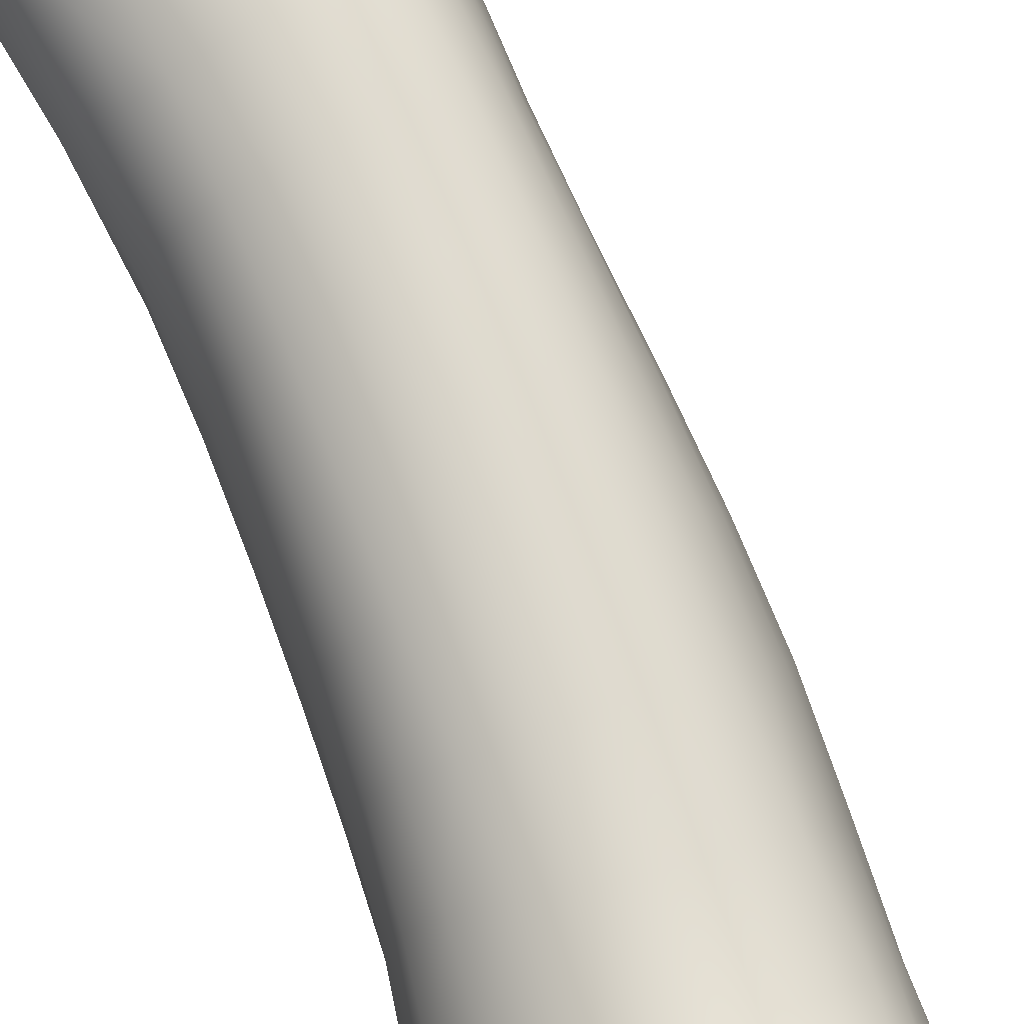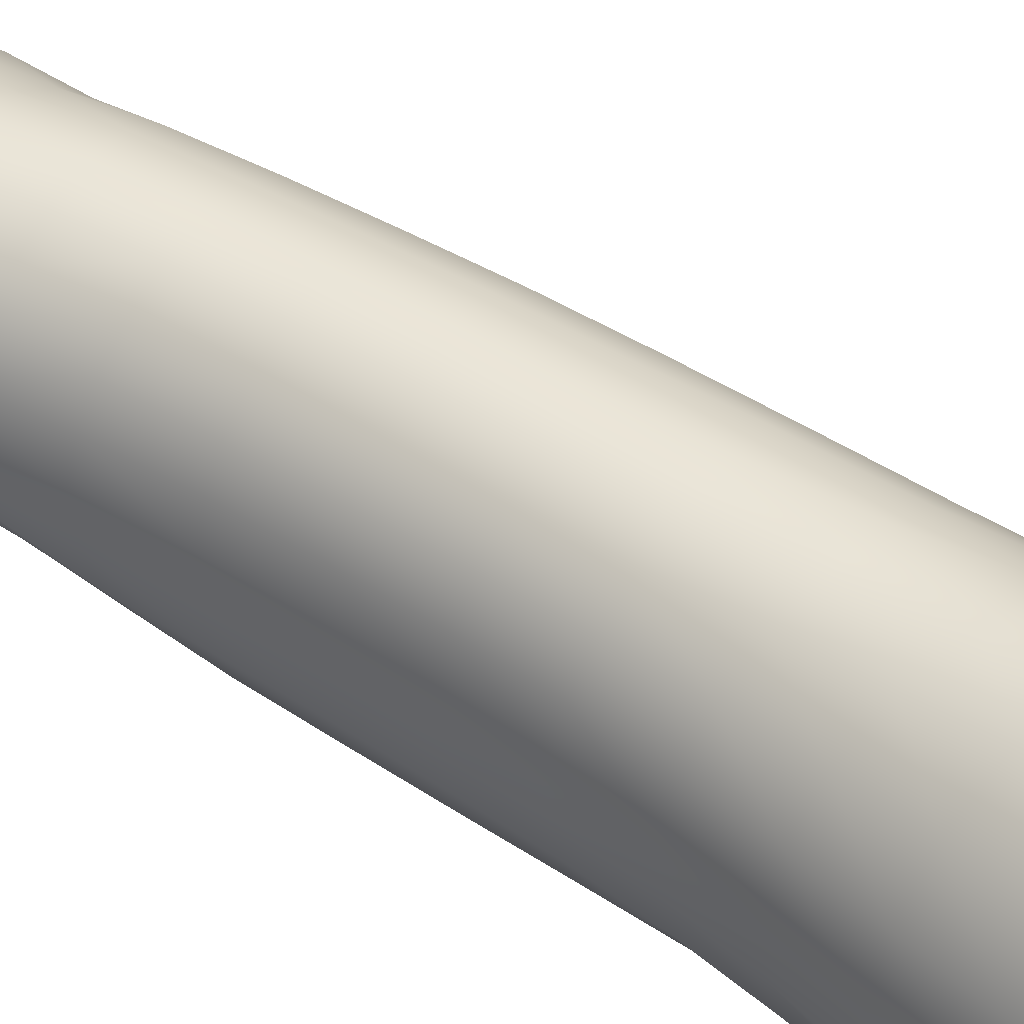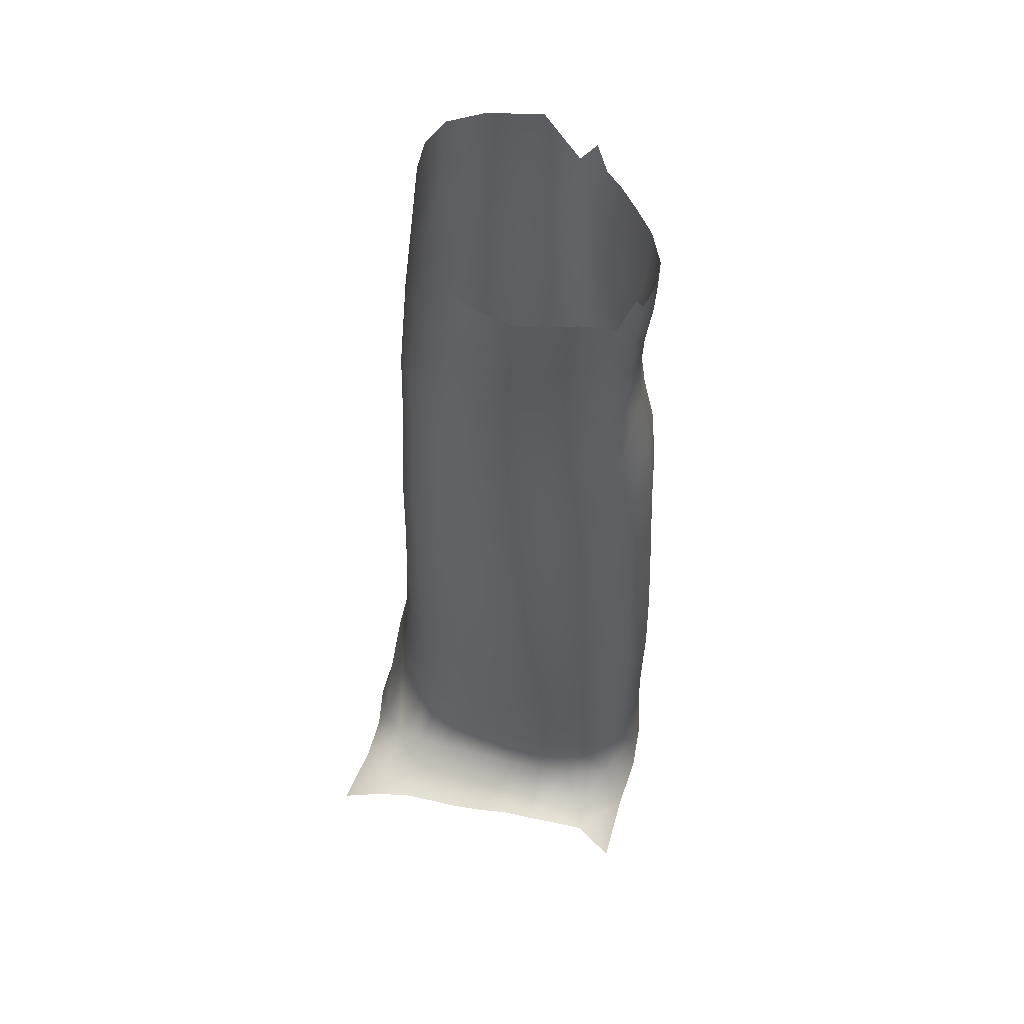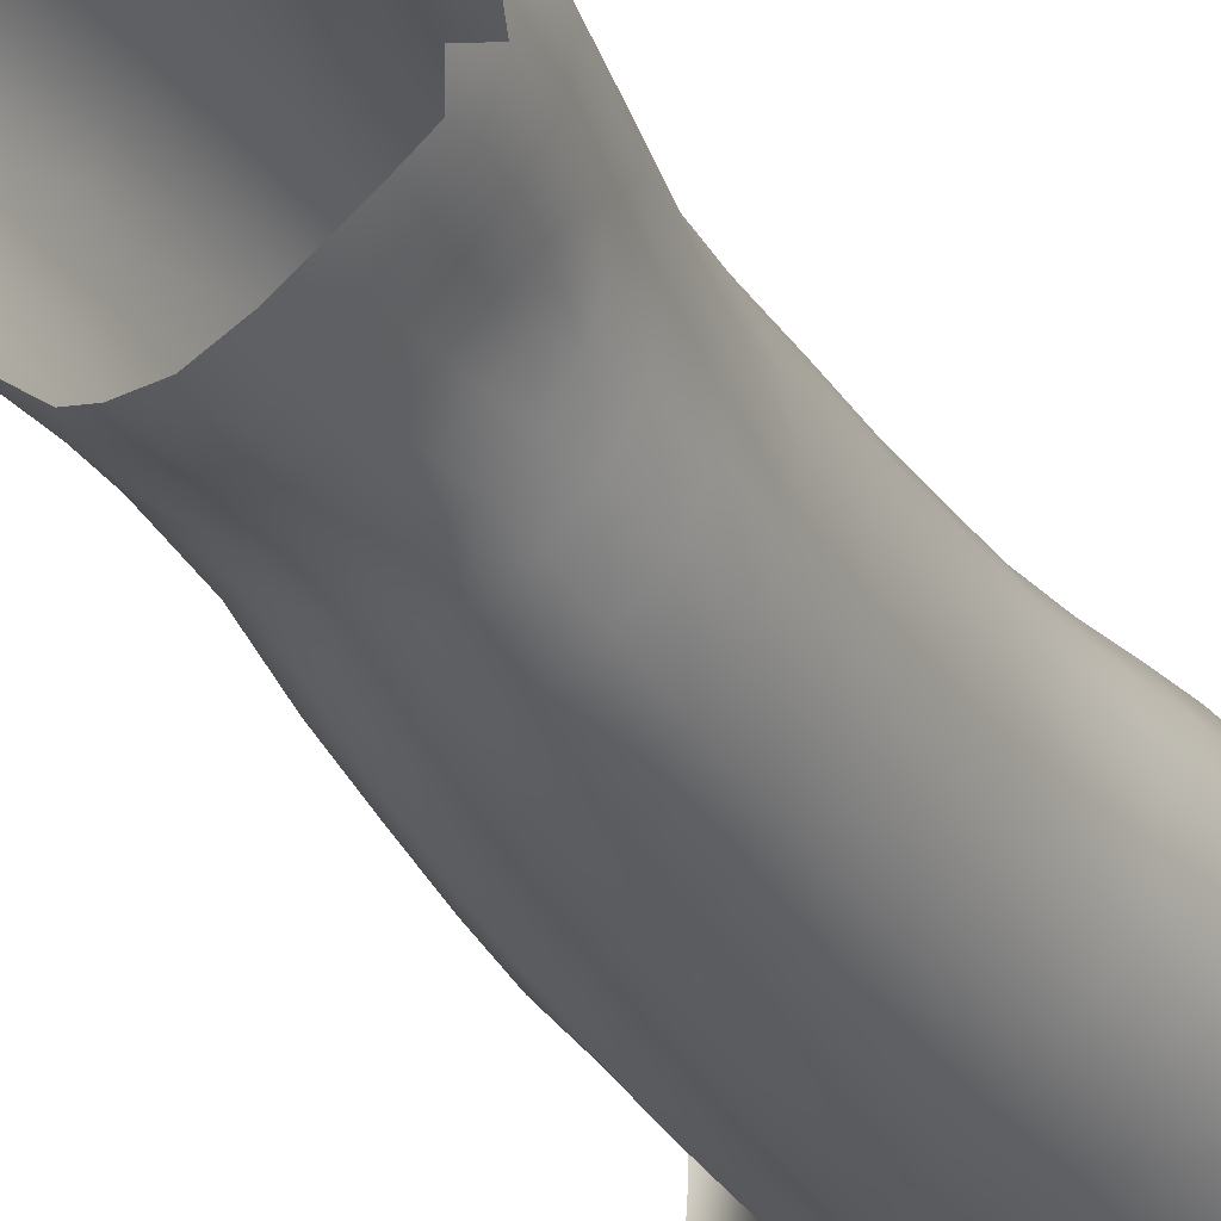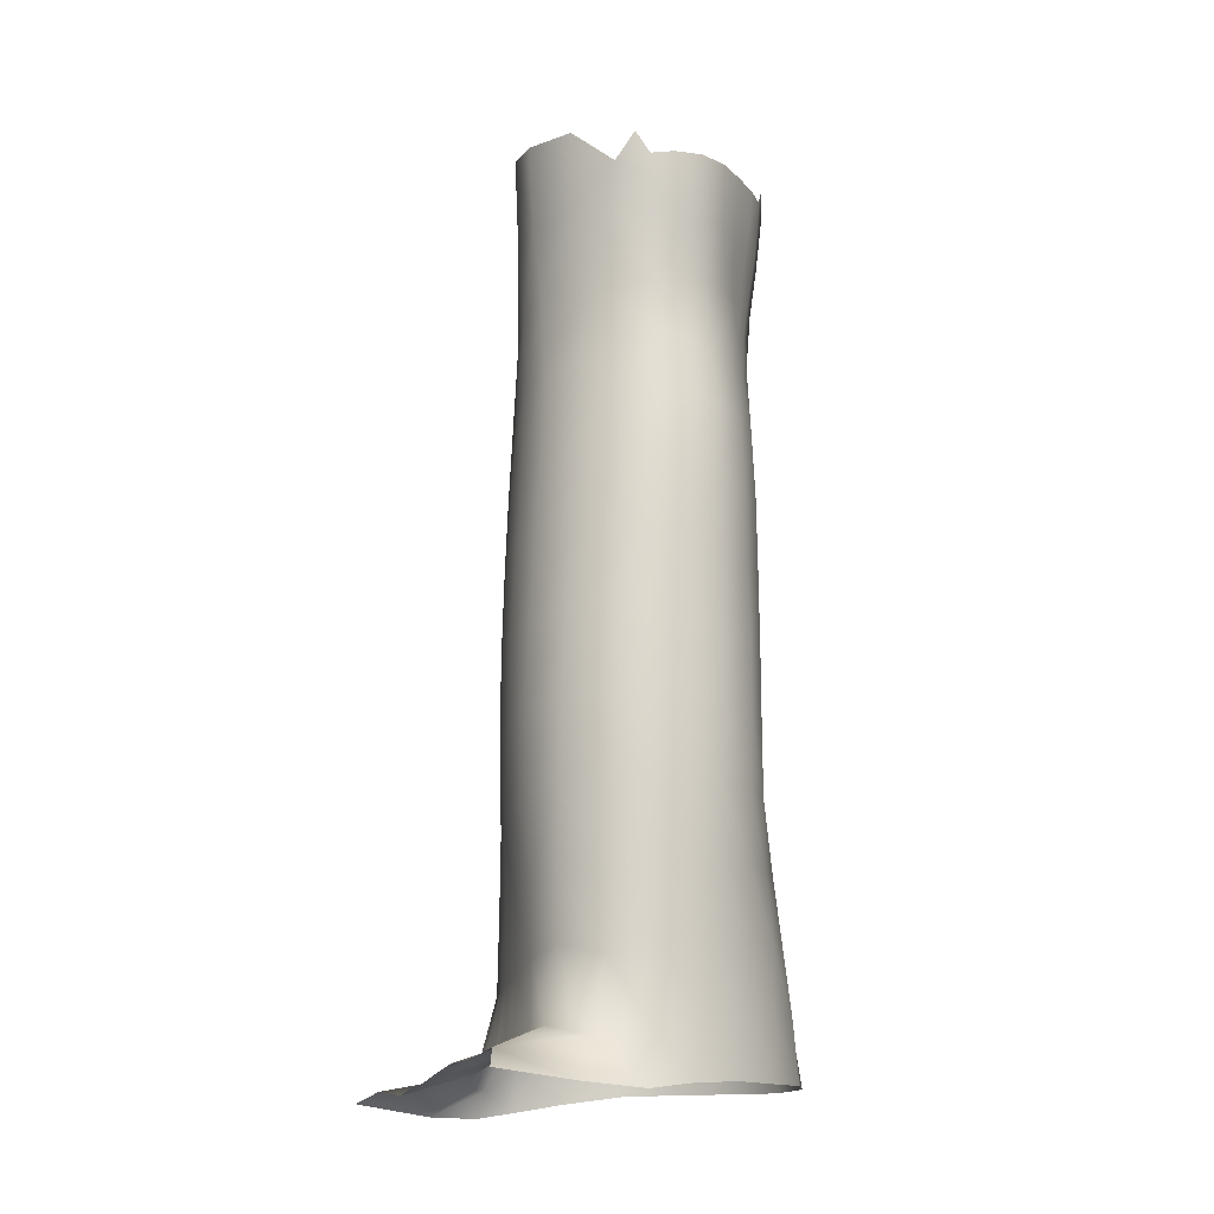
<metadata>
{"format":"obj","ext":"obj","renderer":"f3d","projection":"perspective","resolution":1024,"background":"white","views":[{"elev":76.8,"azim":-21.5,"up":"+Z"},{"elev":48.6,"azim":-54.2,"up":"+Z"},{"elev":55.5,"azim":104.9,"up":"+Y"},{"elev":-30.6,"azim":-154.0,"up":"+Z"},{"elev":-13.1,"azim":154.8,"up":"+Y"}]}
</metadata>
<code>
o obj_file.002
v 5.595 -12.17 -3.116
v 5.545 -12.34 -2.08
v 5.523 -13.08 2.841
v 5.557 -12.99 1.84
v 5.574 -12.74 0.777
v 5.539 -12.46 -1.133
v 5.539 -12.51 -0.1757
v 6.128 -12.68 -4.282
v 5.741 -13.18 4.799
v 5.461 -13.29 3.76
v 5.984 -13.5 6.021
v -0.7622 -1.358 4.652
v -1.764 -1.38 4.202
v -3.261 -1.292 -0.7637
v -2.795 0.8833 -1.882
v -0.7327 -1.186 -3.733
v -0.7785 1.034 -3.643
v 1.43 1.181 4.356
v 3.079 1.658 -2.309
v 3.307 -0.7755 -2.441
v 2.974 1.305 2.775
v 2.336 1.218 3.701
v 3.782 -0.8291 -0.9667
v 3.745 -0.8979 0.4198
v 3.468 -1.021 1.655
v 3.368 1.429 1.681
v -3.4 -1.255 0.4084
v -1.903 -1.278 -3.011
v -2.798 -1.323 -1.923
v -2.989 -1.249 2.576
v 1.487 -1.231 4.368
v 0.3938 -1.306 4.691
v 1.756 -11.74 -4.215
v 0.1983 -11.48 -4.142
v -1.238 -11.36 -3.678
v -2.549 -11.28 -2.841
v -3.697 -11.21 -1.749
v -4.485 -11.2 -0.2848
v -4.637 -11.21 1.346
v -4.276 -11.24 2.933
v -3.398 -11.3 4.332
v -2.004 -11.47 5.411
v -0.3742 -11.91 5.827
v 3.066 -13.11 4.727
v -3.487 -3.321 0.3372
v -3.612 -5.292 0.2418
v -3.6 -5.28 1.515
v -3.422 -3.334 1.533
v -4.191 -9.236 -0.1037
v -3.858 -7.29 0.1104
v -3.475 -7.37 -1.206
v -3.624 -9.276 -1.407
v 1.482 -11.03 5.005
v -1.468 -9.445 -3.462
v -0.8689 -12.97 -3.924
v -2.683 -9.394 -2.574
v -4.307 -9.198 1.415
v -3.936 -9.236 2.904
v -3.12 -9.393 4.169
v -1.891 -9.697 5.138
v 1.03 -8.538 4.831
v 1.992 -8.519 4.148
v 1.675 -6.177 4.318
v 0.6598 -6.16 4.819
v 3.732 -7.908 -0.9607
v 3.857 -5.554 -0.9489
v 3.689 -5.859 0.3859
v 3.581 -8.196 0.2551
v 3.412 -6.09 1.557
v 3.052 -6.206 2.636
v 3.133 -8.368 2.497
v 3.396 -8.319 1.424
v -0.3623 -8.222 5.178
v -1.79 -7.831 4.787
v -0.2627 -10.2 5.55
v -3.29 -5.361 2.729
v -2.646 -5.5 3.765
v -2.551 -3.447 3.635
v -3.102 -3.355 2.655
v 2.388 -10.83 3.96
v 3.242 -12.69 3.805
v 3.446 -12.59 2.859
v 2.909 -10.61 3.152
v 3.471 -12.42 1.887
v 3.579 -12.27 0.8737
v 3.736 -11.85 -1.106
v 3.664 -12.06 -0.1269
v -1.691 -5.748 4.497
v -0.5571 -6.024 4.86
v -0.678 -3.682 4.721
v -1.725 -3.589 4.344
v -3.318 -5.366 -1.013
v -3.246 -3.338 -0.8742
v 0.9424 -5.434 -4.212
v 1.162 -7.626 -4.198
v -0.2862 -7.524 -4.045
v -0.5055 -5.434 -3.955
v 2.507 -6.231 3.579
v 2.68 -8.453 3.417
v 1.368 -9.703 -4.194
v -0.1157 -9.548 -3.997
v 3.8 -12.98 -4.291
v 0.617 -13.02 -4.304
v 2.618 -7.788 -3.746
v 2.745 -9.832 -3.654
v 0.8034 -3.238 -4.145
v -0.6582 -3.321 -3.862
v -2.634 -7.412 -2.322
v -3.944 -7.256 1.476
v 3.41 -10.28 1.246
v 3.606 -10.06 0.1296
v -2.851 -7.492 3.949
v 0.4876 -3.676 4.775
v 1.572 -3.645 4.391
v -1.878 -3.392 -3.085
v -1.782 -5.444 -3.187
v -2.692 -5.39 -2.157
v -2.751 -3.399 -2.023
v 3.227 -11.86 -3.539
v 3.793 -11.58 -2.241
v -1.639 -7.468 -3.32
v 2.352 -3.21 -3.748
v 3.488 -3.082 -2.509
v 2.437 -3.678 3.662
v 3.075 -3.636 2.721
v 3.89 -3.194 -0.9853
v 3.792 -3.367 0.4013
v 3.57 -9.558 -2.391
v 3.571 -7.622 -2.419
v 3.57 -5.385 -2.486
v 2.472 -5.43 -3.822
v 3.493 -3.527 1.617
v -3.596 -7.316 2.81
v 3.718 -9.776 -1.035
v 3.177 -10.47 2.192
v 2.418 -13.92 5.841
v 1.948 -13.16 -4.408
v 1.207 -12.49 5.705
v -2.276 -13.02 -3.232
v -3.674 -13.05 -2.111
v -4.636 -13.12 -0.5863
v -4.889 -13.21 1.166
v -4.497 -13.23 2.946
v -3.553 -13.24 4.47
v -2.078 -13.29 5.582
v -0.3829 -13.51 6.023
v 1.121 -13.74 6.071
v -3.267 -1.208 1.527
v -2.493 -1.317 3.493
v 0.7096 -1.03 -4.035
v 2.203 -0.8984 -3.616
v 3.054 -1.134 2.765
v 2.393 -1.21 3.696
v -3.345 0.919 0.4459
v -3.223 0.9406 1.515
v -3.864 13.31 -0.5578
v -3.366 5.694 1.316
v -3.74 8.266 1.035
v -3.519 7.313 -0.006611
v -3.405 5.479 0.236
v 1.11 7.871 4.189
v -1.671 14.36 3.99
v -3.093 6.994 -0.8852
v -3.215 5.279 -0.8119
v -2.765 9.978 -1.267
v -2.742 9.134 -1.198
v -3.125 9.155 -0.8168
v -3.295 9.885 -0.7137
v -3.587 10.72 2.843
v 0.06577 7.789 4.451
v -2.466 3.267 3.243
v -2.522 5.599 3.181
v -2.997 5.687 2.329
v -2.886 3.304 2.375
v -1.782 3.27 3.939
v -1.847 5.544 3.889
v -2.493 0.9107 3.372
v -1.782 0.9436 4.059
v -2.916 8.18 -1.027
v -3.35 8.553 -0.4328
v -1.461 9.931 -2.537
v -1.506 9.005 -2.401
v -2.159 9.043 -1.797
v -2.128 9.968 -1.905
v -1.703 6.797 -2.459
v -1.81 5.229 -2.702
v -2.668 5.22 -1.825
v -2.48 6.82 -1.708
v 0.4608 5.523 -3.53
v -0.8078 5.298 -3.375
v -0.7665 6.902 -3.032
v 0.3458 7.196 -3.147
v -2.171 11.79 -2.095
v -2.246 12.73 -2.106
v -1.421 12.73 -2.748
v -1.418 11.78 -2.722
v 0.4991 14.43 3.654
v -3.335 3.193 0.343
v -3.221 3.161 -0.781
v -3.245 0.8671 -0.7341
v -1.874 3.169 -2.889
v -1.889 0.9601 -2.909
v -2.742 3.14 -1.905
v -2.944 0.9265 2.495
v -0.7986 0.9675 4.528
v -0.8437 3.296 4.426
v 2.603 6.497 -1.823
v 3.188 6.5 -0.5504
v 3.369 4.098 -0.7885
v 2.853 4.136 -2.126
v 1.91 3.811 -3.234
v 0.569 3.466 -3.793
v 1.69 5.96 -2.971
v -0.7982 3.252 -3.57
v 3.264 6.287 0.7412
v 3.42 3.955 0.5419
v -3.184 3.279 1.404
v 0.2235 8.375 -3.032
v 1.096 8.866 -2.861
v 1.475 7.806 -2.735
v 2.004 11.01 -2.351
v 2.932 13.29 -1.678
v 2.822 11.01 -1.437
v 3.161 8.805 -0.2456
v -0.708 9.039 -2.896
v -0.6354 9.909 -2.97
v 0.2665 9.951 -3.05
v 0.1571 9.208 -3.028
v -3.695 9.385 -0.00967
v 0.6545 1.255 -3.889
v 0.33 1.074 4.658
v 2.477 8.926 -1.765
v -3.561 11.93 -0.8026
v -2.928 11.81 -1.488
v -3.529 12.66 -0.9555
v -4.124 12.38 0.000134
v -0.5589 14.44 3.893
v 3.315 13.63 1.466
v 2.504 14.01 2.542
v -3.89 13.73 2.824
v 1.515 14.29 3.226
v -1.635 7.995 -2.421
v -2.33 8.035 -1.701
v -0.5279 11.66 -3.192
v -0.4601 12.66 -3.216
v 0.4505 12.57 -3.255
v 0.4057 11.64 -3.27
v 1.225 11.85 -2.992
v 1.109 12.47 -3.068
v 1.512 13.12 -2.923
v -3 12.71 -1.482
v 2.084 1.428 -3.462
v 3.59 1.645 -0.9052
v 1.35 3.463 4.288
v 0.2645 3.377 4.574
v 2.869 3.619 2.785
v 2.256 3.503 3.663
v 3.607 1.572 0.4554
v 1.277 5.704 4.196
v 0.2037 5.626 4.49
v 3.178 8.592 1.039
v -0.9086 5.556 4.358
v 2.152 5.747 3.623
v 3.058 6.001 1.816
v -1.007 7.698 4.296
v 1.566 12.01 3.457
v 3.124 10.86 1.613
v 2.934 8.098 2.003
v 1.726 9.686 -2.497
v 0.8085 9.329 -2.927
v 1.049 9.996 -2.912
v -0.7558 8.089 -2.871
v 0.5734 12.15 3.904
v -0.471 12.15 4.138
v -1.506 11.97 4.085
v 3.225 3.787 1.732
v -2.564 11.6 3.87
v 2.746 5.856 2.787
v -4.177 10.8 1.313
v -3.972 10.86 0.0842
v -3.477 10.9 -0.7252
v -2.832 10.88 -1.401
v -2.113 10.87 -2.012
v -1.399 10.82 -2.649
v -0.5565 10.78 -3.085
v 0.3581 10.78 -3.162
v 1.221 10.92 -2.9
v 1.958 12.29 -2.536
v -4.431 13.58 1.19
v 3.311 10.94 0.06673
v -3.348 8.082 2.414
v -2.858 14.12 3.719
v 2.486 11.68 2.768
v 2.573 7.947 2.832
v 1.983 7.896 3.607
v 2.837 9.64 2.183
v 2.412 9.78 2.842
v 1.728 9.903 3.528
v 0.8352 9.946 4.057
v -1.946 7.626 3.886
v -0.1783 9.895 4.338
v -1.198 9.732 4.204
v -2.048 9.516 3.844
v -2.824 9.269 3.405
v 3.504 13.42 -0.006271
v -2.681 7.632 3.251
v 3.829 -13.86 5.834
v 2.274 -13.13 5.499
f 27 148 155 154
f 154 200 14 27
f 177 204 30 149
f 12 205 178 13
f 204 155 148 30
f 178 177 149 13
f 17 230 150 16
f 31 18 231 32
f 202 17 16 28
f 28 29 15 202
f 29 14 200 15
f 20 151 252 19
f 32 231 205 12
f 22 153 152 21
f 24 23 253 258
f 23 20 19 253
f 151 150 230 252
f 152 25 26 21
f 18 31 153 22
f 258 26 25 24
f 48 45 46 47
f 148 27 45 48
f 50 51 52 49
f 63 64 61 62
f 65 66 67 68
f 71 72 69 70
f 73 74 60 75
f 76 77 78 79
f 61 73 75 53
f 83 80 81 82
f 84 82 3 4
f 53 80 62 61
f 4 5 85 84
f 86 87 7 6
f 88 89 90 91
f 46 92 51 50
f 93 45 27 14
f 79 78 149 30
f 94 95 96 97
f 64 89 73 61
f 99 71 70 98
f 12 13 91 90
f 95 100 101 96
f 33 137 103 34
f 48 79 30 148
f 78 91 13 149
f 100 95 104 105
f 106 94 97 107
f 52 51 108 56
f 62 99 98 63
f 49 57 109 50
f 106 107 16 150
f 85 87 111 110
f 88 77 112 74
f 31 32 113 114
f 50 109 47 46
f 89 88 74 73
f 107 115 28 16
f 115 116 117 118
f 1 119 120 2
f 115 118 29 28
f 108 117 116 121
f 51 92 117 108
f 92 93 118 117
f 14 29 118 93
f 123 122 151 20
f 91 78 77 88
f 90 113 32 12
f 124 125 152 153
f 23 24 127 126
f 126 123 20 23
f 150 151 122 106
f 64 63 114 113
f 9 10 81 44
f 111 68 72 110
f 128 120 119 105
f 129 128 105 104
f 130 129 104 131
f 130 131 122 123
f 126 127 67 66
f 113 90 89 64
f 125 124 98 70
f 132 125 70 69
f 133 112 77 76
f 76 47 109 133
f 79 48 47 76
f 45 93 92 46
f 66 130 123 126
f 68 67 69 72
f 57 58 133 109
f 112 133 58 59
f 125 132 25 152
f 53 138 308 44
f 131 104 95 94
f 122 131 94 106
f 69 67 127 132
f 114 124 153 31
f 56 108 121 54
f 124 114 63 98
f 137 33 119 102
f 134 86 120 128
f 74 112 59 60
f 86 134 111 87
f 110 135 84 85
f 134 65 68 111
f 135 110 72 71
f 83 135 71 99
f 80 83 99 62
f 308 136 307 44
f 82 84 135 83
f 10 3 82 81
f 24 25 132 127
f 128 129 65 134
f 65 129 130 66
f 6 2 120 86
f 116 115 107 97
f 308 138 147 136
f 9 44 307 11
f 121 116 97 96
f 34 103 55 35
f 54 121 96 101
f 102 119 1 8
f 5 7 87 85
f 146 147 138 43
f 80 53 44 81
f 42 43 75 60
f 41 42 60 59
f 40 41 59 58
f 58 57 39 40
f 57 49 38 39
f 49 52 37 38
f 37 52 56 36
f 36 56 54 35
f 35 54 101 34
f 34 101 100 33
f 105 119 33 100
f 53 75 43 138
f 139 36 35 55
f 38 37 140 141
f 39 38 141 142
f 142 143 40 39
f 41 40 143 144
f 42 41 144 145
f 43 42 145 146
f 140 37 36 139
f 158 159 160 157
f 159 163 164 160
f 165 166 167 168
f 291 169 279 158
f 279 169 240 289
f 172 173 174 171
f 175 176 172 171
f 178 175 171 177
f 163 159 180 179
f 184 181 182 183
f 186 187 188 185
f 191 192 189 190
f 196 193 194 195
f 185 191 190 186
f 198 199 200 154
f 203 201 202 15
f 175 178 205 206
f 207 208 209 210
f 189 213 211 212
f 212 214 190 189
f 201 203 187 186
f 216 209 208 215
f 154 155 217 198
f 198 217 157 160
f 220 192 218 219
f 223 221 288 222
f 228 225 226 227
f 181 226 225 182
f 159 158 229 180
f 155 204 174 217
f 281 282 165 168
f 224 232 223 290
f 236 156 235 233
f 298 297 293 266
f 261 224 290 267
f 243 242 185 188
f 192 220 213 189
f 244 245 246 247
f 221 287 248 288
f 195 245 244 196
f 199 203 15 200
f 164 187 203 199
f 163 188 187 164
f 179 243 188 163
f 165 184 183 166
f 235 251 234 233
f 253 19 210 209
f 201 214 17 202
f 252 230 212 211
f 18 254 255 231
f 19 252 211 210
f 21 256 257 22
f 258 253 209 216
f 214 212 230 17
f 210 211 213 207
f 231 255 206 205
f 254 259 260 255
f 295 161 259 263
f 186 190 214 201
f 176 175 206 262
f 262 206 255 260
f 160 164 199 198
f 257 256 278 263
f 256 276 264 278
f 297 296 267 293
f 270 271 269 219
f 227 286 287 271
f 285 286 227 226
f 284 285 226 181
f 283 284 181 184
f 282 283 184 165
f 272 218 192 191
f 218 272 225 228
f 227 271 270 228
f 247 246 249 248
f 238 267 290 305
f 259 161 170 260
f 299 273 274 301
f 275 302 301 274
f 207 213 220 232
f 239 293 267 238
f 232 220 219 269
f 204 177 171 174
f 280 281 168 229
f 223 232 269 221
f 241 197 273 266
f 292 240 169 277
f 237 274 273 197
f 239 241 266 293
f 215 208 224 261
f 21 26 276 256
f 242 272 191 185
f 274 237 162 275
f 279 280 229 158
f 234 193 283 282
f 259 254 257 263
f 254 18 22 257
f 299 298 266 273
f 272 242 182 225
f 242 243 183 182
f 243 179 166 183
f 173 157 217 174
f 219 218 228 270
f 179 180 167 166
f 168 167 180 229
f 275 162 292 277
f 251 194 193 234
f 216 276 26 258
f 276 216 215 264
f 265 262 260 170
f 300 176 262 265
f 279 289 236 280
f 233 281 280 236
f 281 233 234 282
f 284 283 193 196
f 196 244 285 284
f 286 285 244 247
f 286 247 248 287
f 291 173 172 306
f 271 287 221 269
f 288 248 249 250
f 232 224 208 207
f 277 303 302 275
f 268 261 267 296
f 296 297 294 268
f 297 298 295 294
f 298 299 161 295
f 161 299 301 170
f 170 301 302 265
f 303 300 265 302
f 169 304 303 277
f 305 290 223 222
f 300 303 304 306
f 291 158 157 173
f 294 295 263 278
f 278 264 268 294
f 264 215 261 268
f 306 172 176 300
f 169 291 306 304

</code>
